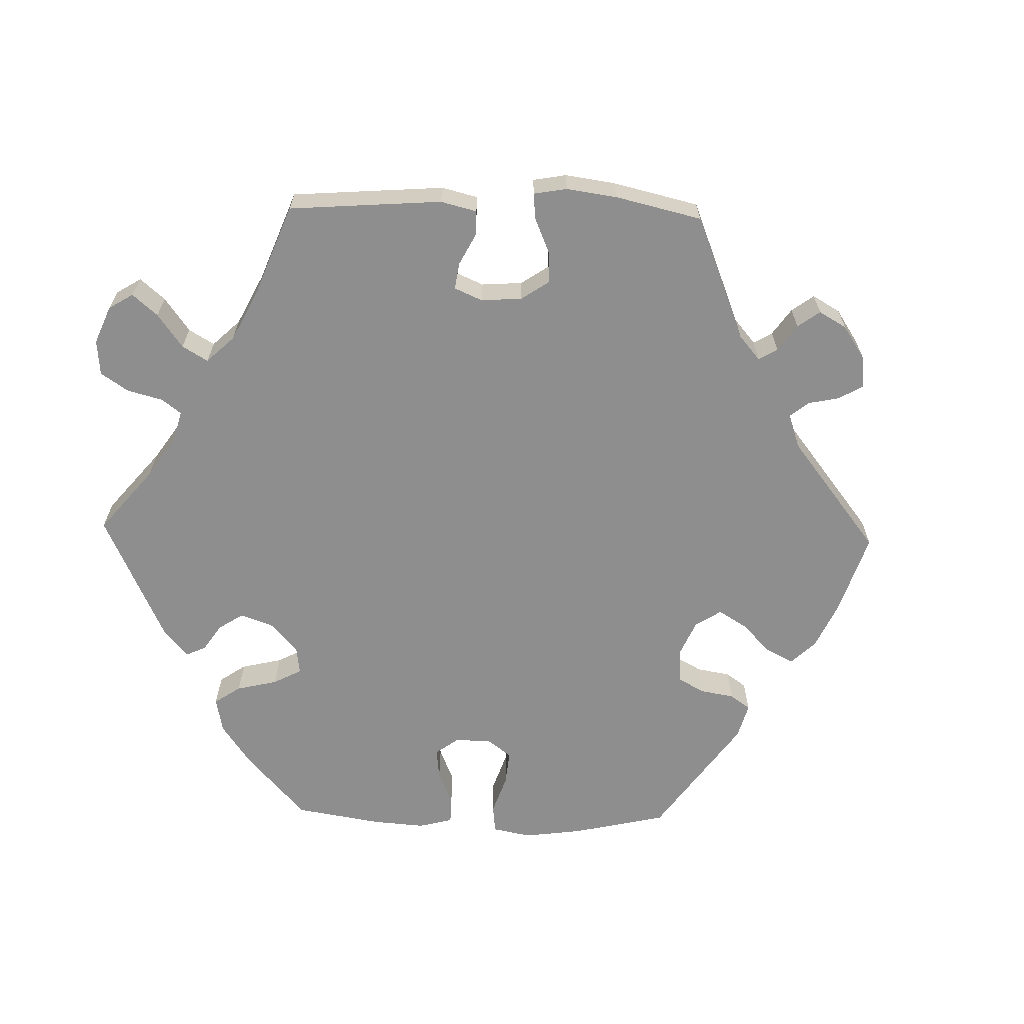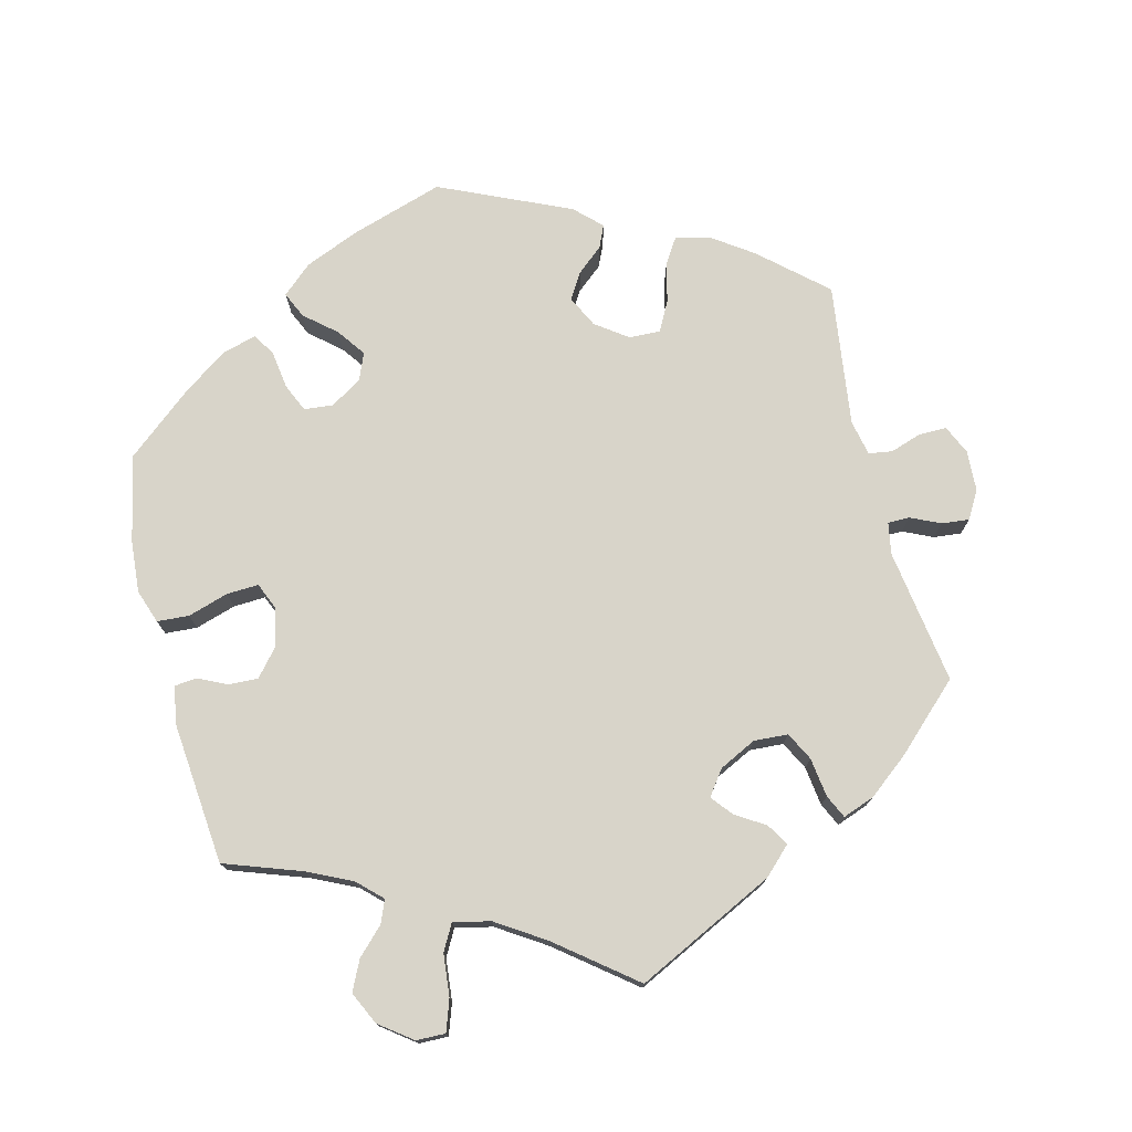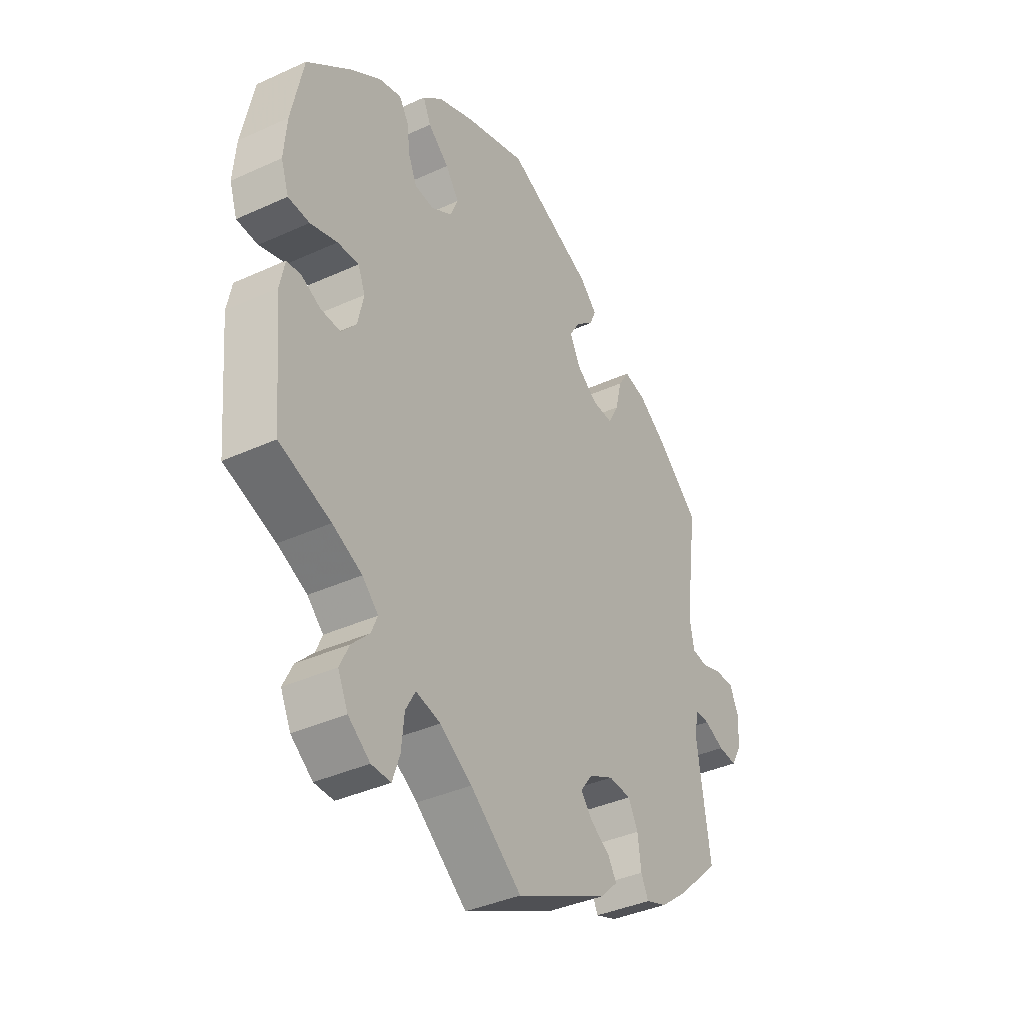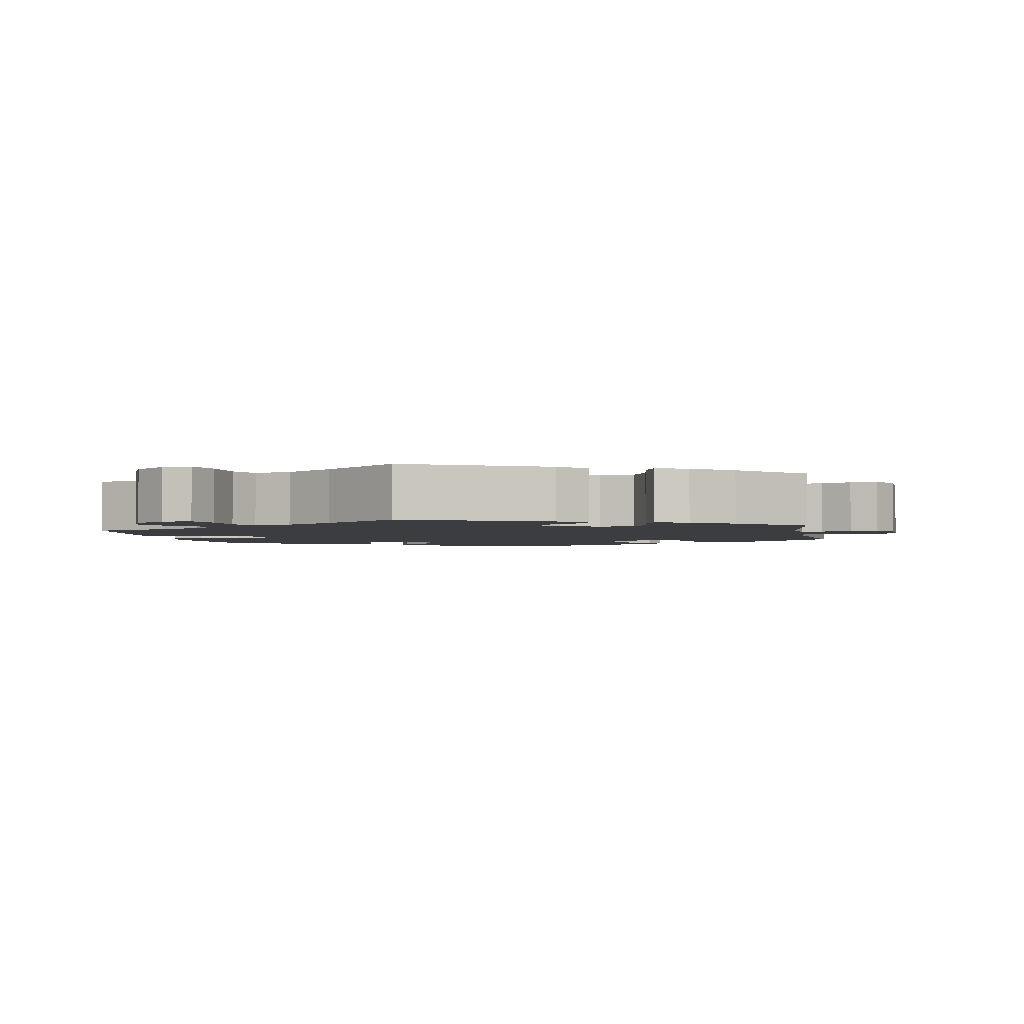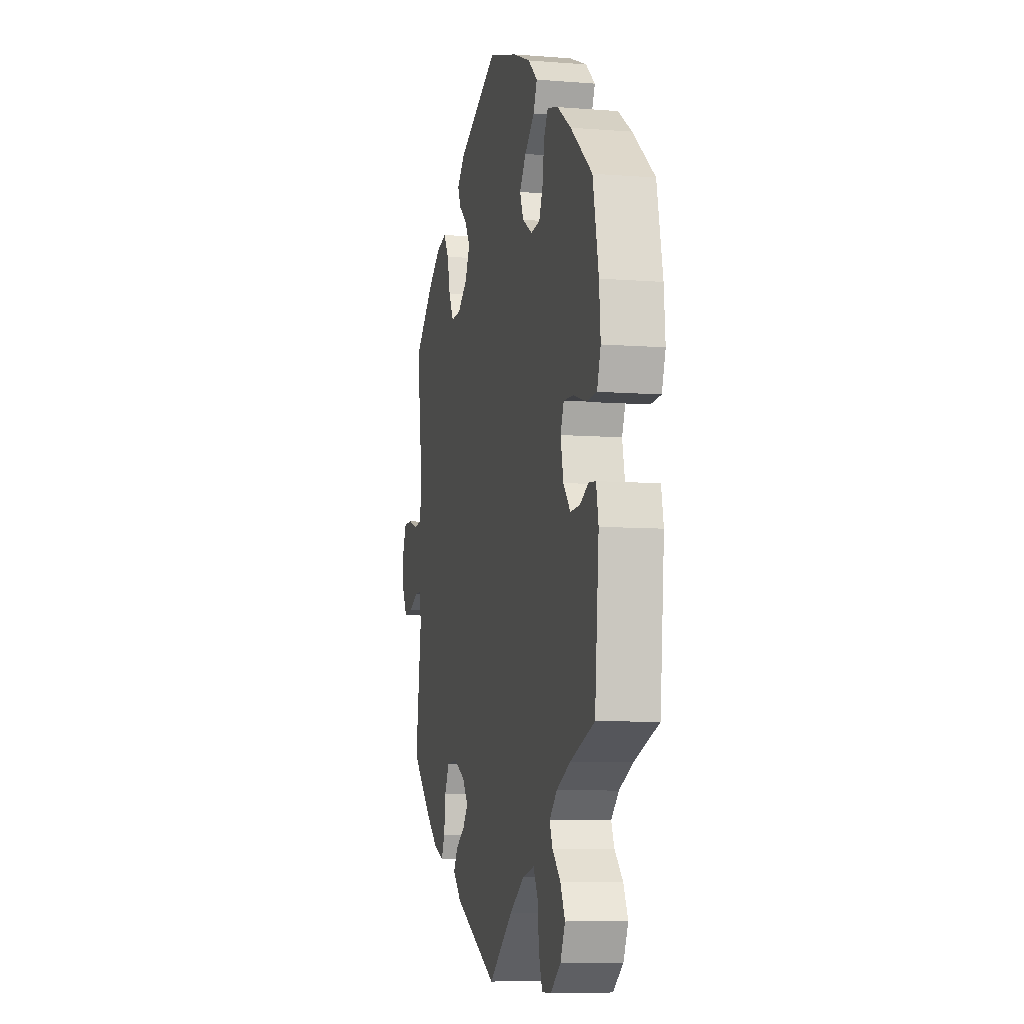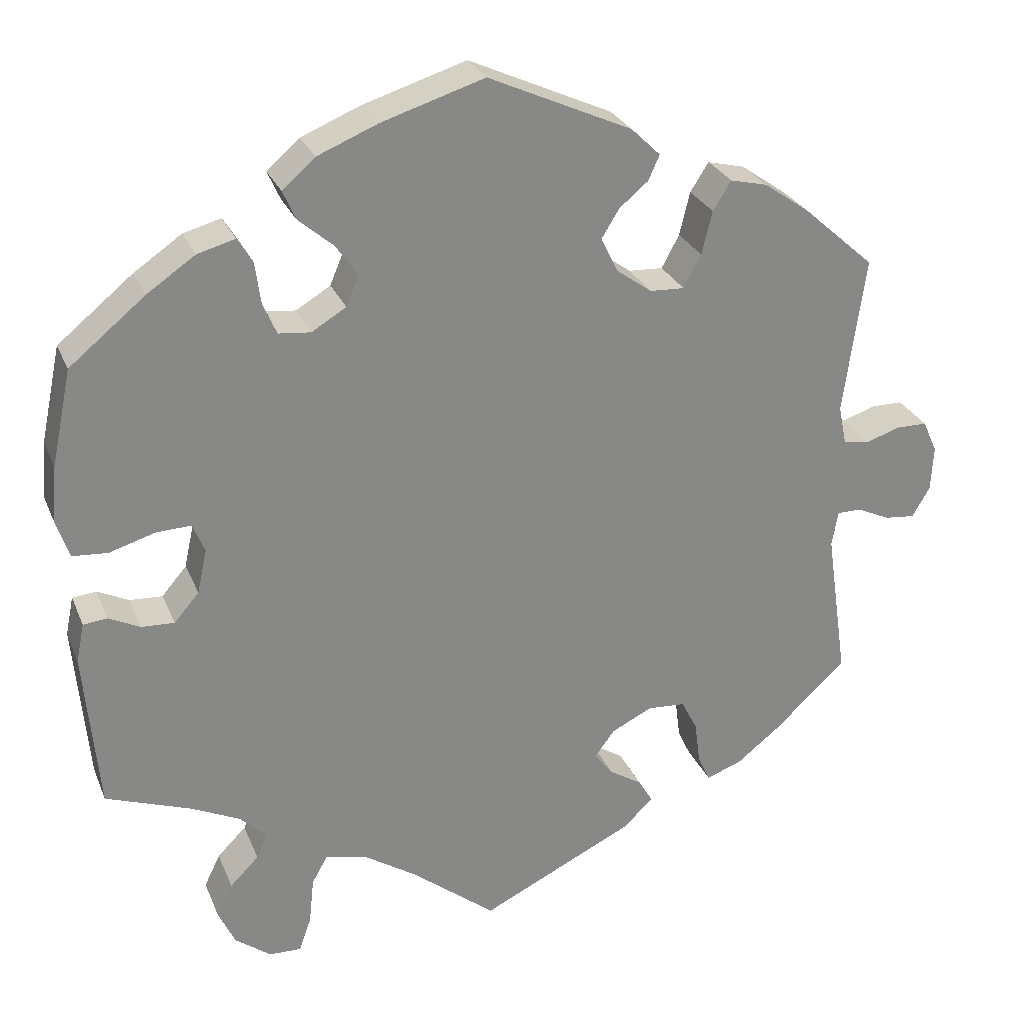
<metadata>
{"format":"obj","ext":"obj","renderer":"f3d","projection":"perspective","resolution":1024,"background":"white","views":[{"elev":-65.0,"azim":-151.5,"up":"+Y"},{"elev":75.1,"azim":165.7,"up":"+Y"},{"elev":-38.2,"azim":120.1,"up":"+Z"},{"elev":-2.6,"azim":-169.2,"up":"+Y"},{"elev":-7.6,"azim":77.3,"up":"+Z"},{"elev":27.1,"azim":160.8,"up":"+Z"}]}
</metadata>
<code>
v -0.474 0.07 -0.103
v -0.482 0.07 -0.059
v -0.512 0.07 -0.059
v -0.553 0.07 -0.078
v -0.591 0.07 -0.082
v -0.613 0.07 -0.044
v -0.616 0.07 0.012
v -0.598 0.07 0.052
v -0.559 0.07 0.052
v -0.517 0.07 0.038
v -0.484 0.07 0.043
v -0.474 0.07 0.092
v -0.501 0.07 0.288
v -0.412 0.07 0.367
v -0.355 0.07 0.407
v -0.309 0.07 0.418
v -0.286 0.07 0.382
v -0.273 0.07 0.328
v -0.251 0.07 0.287
v -0.208 0.07 0.289
v -0.164 0.07 0.321
v -0.143 0.07 0.364
v -0.165 0.07 0.4
v -0.201 0.07 0.43
v -0.215 0.07 0.461
v -0.179 0.07 0.496
v 0 0.07 0.577
v 0.128 0.07 0.537
v 0.203 0.07 0.506
v 0.244 0.07 0.47
v 0.228 0.07 0.434
v 0.185 0.07 0.397
v 0.157 0.07 0.358
v 0.173 0.07 0.32
v 0.216 0.07 0.294
v 0.256 0.07 0.298
v 0.273 0.07 0.337
v 0.28 0.07 0.389
v 0.299 0.07 0.42
v 0.346 0.07 0.407
v 0.406 0.07 0.366
v 0.5 0.07 0.289
v 0.525 0.07 0.17
v 0.531 0.07 0.099
v 0.515 0.07 0.052
v 0.471 0.07 0.049
v 0.415 0.07 0.066
v 0.371 0.07 0.068
v 0.356 0.07 0.032
v 0.368 0.07 -0.023
v 0.399 0.07 -0.059
v 0.44 0.07 -0.057
v 0.479 0.07 -0.038
v 0.509 0.07 -0.041
v 0.519 0.07 -0.09
v 0.501 0.07 -0.289
v 0.395 0.07 -0.327
v 0.334 0.07 -0.356
v 0.301 0.07 -0.388
v 0.314 0.07 -0.419
v 0.35 0.07 -0.455
v 0.37 0.07 -0.496
v 0.349 0.07 -0.541
v 0.304 0.07 -0.575
v 0.264 0.07 -0.576
v 0.249 0.07 -0.533
v 0.243 0.07 -0.475
v 0.223 0.07 -0.439
v 0.172 0.07 -0.451
v 0.106 0.07 -0.494
v 0 0.07 -0.578
v -0.192 0.07 -0.485
v -0.229 0.07 -0.449
v -0.211 0.07 -0.419
v -0.17 0.07 -0.393
v -0.147 0.07 -0.364
v -0.172 0.07 -0.33
v -0.223 0.07 -0.305
v -0.27 0.07 -0.308
v -0.29 0.07 -0.347
v -0.297 0.07 -0.401
v -0.312 0.07 -0.433
v -0.356 0.07 -0.417
v -0.412 0.07 -0.373
v -0.501 0.07 -0.289
v -0.474 0 -0.103
v -0.482 0 -0.059
v -0.512 0 -0.059
v -0.553 0 -0.078
v -0.591 0 -0.082
v -0.613 0 -0.044
v -0.616 0 0.012
v -0.598 0 0.052
v -0.559 0 0.052
v -0.517 0 0.038
v -0.484 0 0.043
v -0.474 0 0.092
v -0.501 0 0.288
v -0.412 0 0.367
v -0.355 0 0.407
v -0.309 0 0.418
v -0.286 0 0.382
v -0.273 0 0.328
v -0.251 0 0.287
v -0.208 0 0.289
v -0.164 0 0.321
v -0.143 0 0.364
v -0.165 0 0.4
v -0.201 0 0.43
v -0.215 0 0.461
v -0.179 0 0.496
v 0 0 0.577
v 0.128 0 0.537
v 0.203 0 0.506
v 0.244 0 0.47
v 0.228 0 0.434
v 0.185 0 0.397
v 0.157 0 0.358
v 0.173 0 0.32
v 0.216 0 0.294
v 0.256 0 0.298
v 0.273 0 0.337
v 0.28 0 0.389
v 0.299 0 0.42
v 0.346 0 0.407
v 0.406 0 0.366
v 0.5 0 0.289
v 0.525 0 0.17
v 0.531 0 0.099
v 0.515 0 0.052
v 0.471 0 0.049
v 0.415 0 0.066
v 0.371 0 0.068
v 0.356 0 0.032
v 0.368 0 -0.023
v 0.399 0 -0.059
v 0.44 0 -0.057
v 0.479 0 -0.038
v 0.509 0 -0.041
v 0.519 0 -0.09
v 0.501 0 -0.289
v 0.395 0 -0.327
v 0.334 0 -0.356
v 0.301 0 -0.388
v 0.314 0 -0.419
v 0.35 0 -0.455
v 0.37 0 -0.496
v 0.349 0 -0.541
v 0.304 0 -0.575
v 0.264 0 -0.576
v 0.249 0 -0.533
v 0.243 0 -0.475
v 0.223 0 -0.439
v 0.172 0 -0.451
v 0.106 0 -0.494
v 0 0 -0.578
v -0.192 0 -0.485
v -0.229 0 -0.449
v -0.211 0 -0.419
v -0.17 0 -0.393
v -0.147 0 -0.364
v -0.172 0 -0.33
v -0.223 0 -0.305
v -0.27 0 -0.308
v -0.29 0 -0.347
v -0.297 0 -0.401
v -0.312 0 -0.433
v -0.356 0 -0.417
v -0.412 0 -0.373
v -0.501 0 -0.289
f 84 85 1
f 83 84 1 2
f 80 81 82 83
f 79 80 83 2
f 78 79 2
f 77 78 2
f 72 73 74 75
f 70 71 72 75
f 69 70 75 76
f 68 69 76 77
f 64 65 66 67
f 64 67 68
f 63 64 68
f 60 61 62 63
f 59 60 63 68
f 58 59 68 77
f 54 55 56 57
f 52 53 54 57
f 51 52 57 58
f 50 51 58 77
f 44 45 46 47
f 44 47 48
f 43 44 48
f 42 43 48
f 41 42 48
f 40 41 48 49
f 37 38 39 40
f 36 37 40 49
f 29 30 31 32
f 29 32 33
f 28 29 33
f 27 28 33
f 26 27 33 34
f 23 24 25 26
f 22 23 26 34
f 15 16 17 18
f 15 18 19
f 12 13 14 15
f 11 12 15 19
f 7 8 9 10
f 7 10 11
f 6 7 11
f 3 4 5 6
f 2 3 6 11
f 35 36 49 50
f 21 22 34 35
f 20 21 35 50
f 19 20 50 77
f 2 11 19 77
f 86 170 169
f 87 86 169 168
f 168 167 166 165
f 87 168 165 164
f 87 164 163
f 87 163 162
f 160 159 158 157
f 160 157 156 155
f 161 160 155 154
f 162 161 154 153
f 152 151 150 149
f 153 152 149
f 153 149 148
f 148 147 146 145
f 153 148 145 144
f 162 153 144 143
f 142 141 140 139
f 142 139 138 137
f 143 142 137 136
f 162 143 136 135
f 132 131 130 129
f 133 132 129
f 133 129 128
f 133 128 127
f 133 127 126
f 134 133 126 125
f 125 124 123 122
f 134 125 122 121
f 117 116 115 114
f 118 117 114
f 118 114 113
f 118 113 112
f 119 118 112 111
f 111 110 109 108
f 119 111 108 107
f 103 102 101 100
f 104 103 100
f 100 99 98 97
f 104 100 97 96
f 95 94 93 92
f 96 95 92
f 96 92 91
f 91 90 89 88
f 96 91 88 87
f 135 134 121 120
f 120 119 107 106
f 135 120 106 105
f 162 135 105 104
f 162 104 96 87
f 1 86 87 2
f 2 87 88 3
f 3 88 89 4
f 4 89 90 5
f 5 90 91 6
f 6 91 92 7
f 7 92 93 8
f 8 93 94 9
f 9 94 95 10
f 10 95 96 11
f 11 96 97 12
f 12 97 98 13
f 13 98 99 14
f 14 99 100 15
f 15 100 101 16
f 16 101 102 17
f 17 102 103 18
f 18 103 104 19
f 19 104 105 20
f 20 105 106 21
f 21 106 107 22
f 22 107 108 23
f 23 108 109 24
f 24 109 110 25
f 25 110 111 26
f 26 111 112 27
f 27 112 113 28
f 28 113 114 29
f 29 114 115 30
f 30 115 116 31
f 31 116 117 32
f 32 117 118 33
f 33 118 119 34
f 34 119 120 35
f 35 120 121 36
f 36 121 122 37
f 37 122 123 38
f 38 123 124 39
f 39 124 125 40
f 40 125 126 41
f 41 126 127 42
f 42 127 128 43
f 43 128 129 44
f 44 129 130 45
f 45 130 131 46
f 46 131 132 47
f 47 132 133 48
f 48 133 134 49
f 49 134 135 50
f 50 135 136 51
f 51 136 137 52
f 52 137 138 53
f 53 138 139 54
f 54 139 140 55
f 55 140 141 56
f 56 141 142 57
f 57 142 143 58
f 58 143 144 59
f 59 144 145 60
f 60 145 146 61
f 61 146 147 62
f 62 147 148 63
f 63 148 149 64
f 64 149 150 65
f 65 150 151 66
f 66 151 152 67
f 67 152 153 68
f 68 153 154 69
f 69 154 155 70
f 70 155 156 71
f 71 156 157 72
f 72 157 158 73
f 73 158 159 74
f 74 159 160 75
f 75 160 161 76
f 76 161 162 77
f 77 162 163 78
f 78 163 164 79
f 79 164 165 80
f 80 165 166 81
f 81 166 167 82
f 82 167 168 83
f 83 168 169 84
f 84 169 170 85
f 85 170 86 1

</code>
